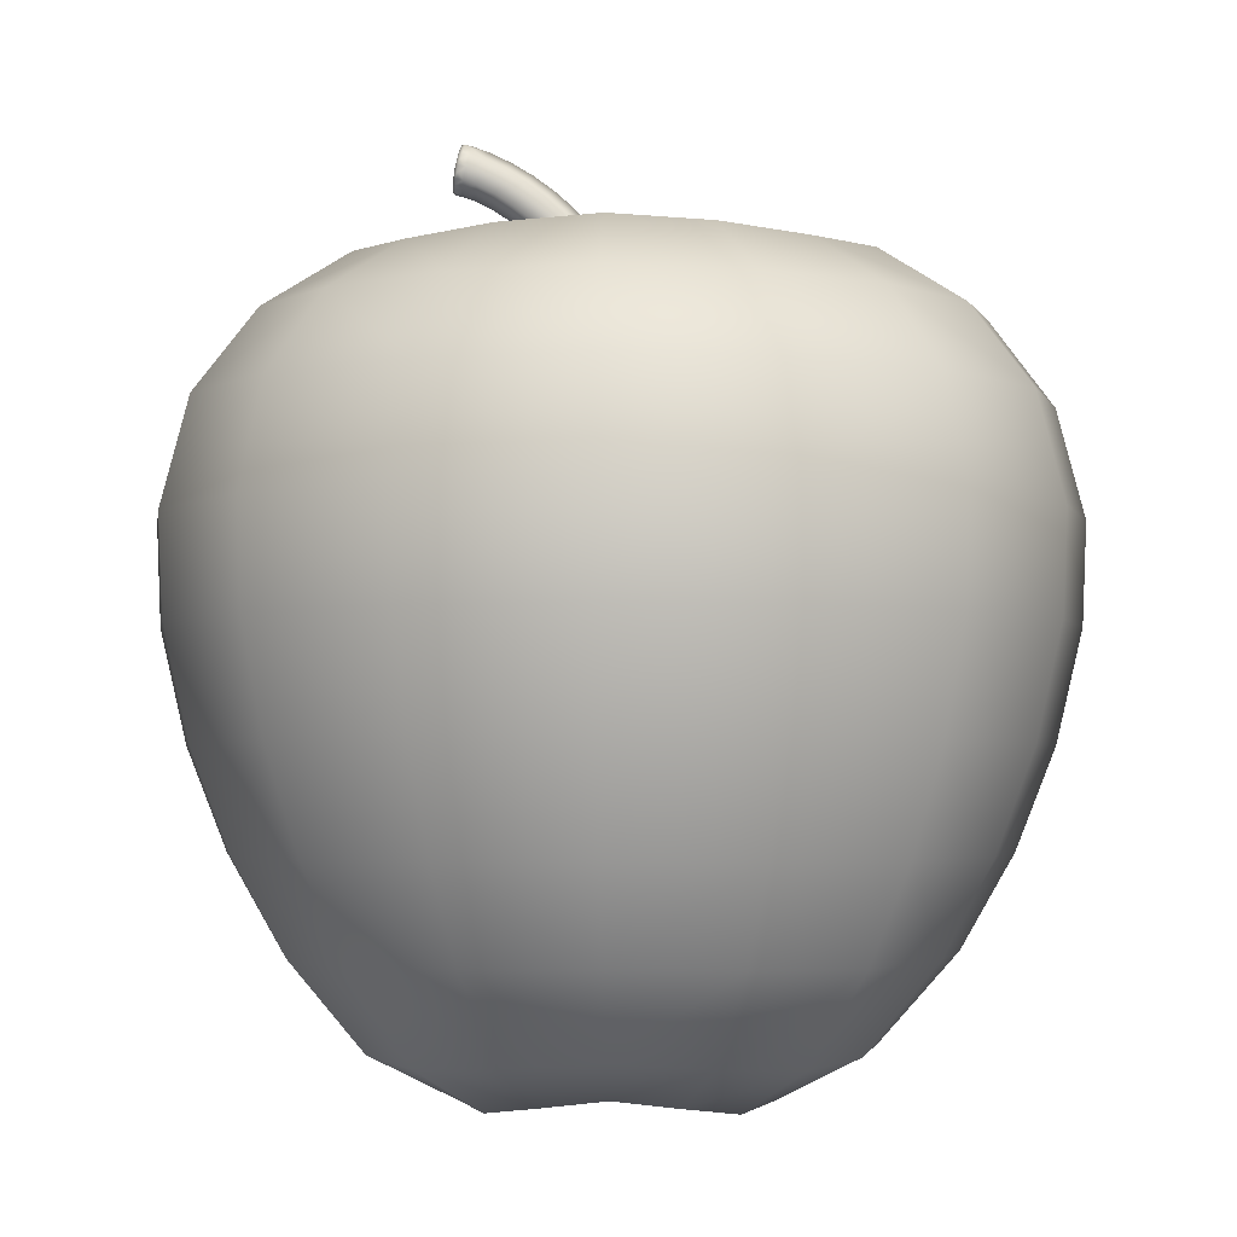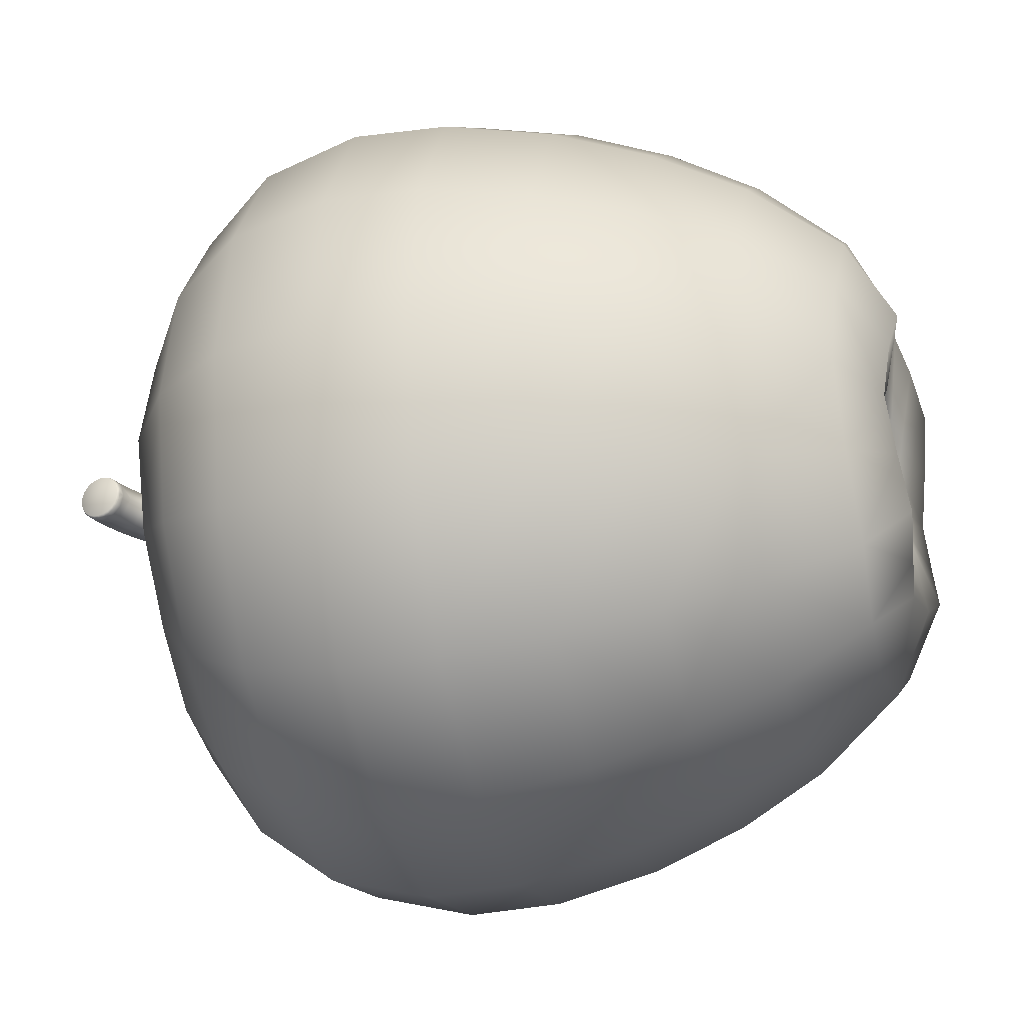
<metadata>
{"format":"obj","ext":"obj","renderer":"f3d","projection":"perspective","resolution":1024,"background":"white","views":[{"elev":-3.0,"azim":2.7,"up":"+Y"},{"elev":-26.9,"azim":-75.0,"up":"+Z"}]}
</metadata>
<code>
o apple
v 0 1.603 0
v 0.531 2.365 0
v 0.475 2.335 -0.1771
v -0.531 2.365 0
v -0.475 2.335 0.1771
v -2.589 -0.5904 1.073
v -2.806 -0.5888 -0
v -2.539 -1.272 -0
v -2.344 -1.279 0.9733
v 1.073 -0.5904 2.589
v 0 -0.5888 2.806
v 0 -1.272 2.539
v 0.9733 -1.279 2.344
v 0.4363 -2.81 1.007
v 0 -2.756 1.076
v 0 -2.619 0.5391
v 0.2274 -2.664 0.5099
v 1.007 -2.81 0.4363
v 0.7933 -2.863 0.7933
v 0.409 -2.71 0.409
v 0.5099 -2.664 0.2274
v 0.5391 -2.619 -0
v 1.076 -2.756 -0
v 0 -2.028 -0
v 2.589 -0.5904 1.073
v 1.985 -0.5919 1.985
v 1.799 -1.285 1.799
v 2.344 -1.279 0.9733
v 2.02 -1.912 0.8426
v 1.555 -1.929 1.555
v 1.2 -2.556 1.2
v 1.547 -2.519 0.654
v 1.665 -2.482 -0
v 2.184 -1.896 -0
v 2.539 -1.272 -0
v 2.806 -0.5888 -0
v 0 -1.896 2.184
v 0 -2.482 1.665
v 0.654 -2.519 1.547
v 0.8426 -1.912 2.02
v -1.076 -2.756 -0
v -0.5391 -2.619 -0
v -0.5099 -2.664 0.2274
v -1.007 -2.81 0.4363
v -0.2274 -2.664 0.5099
v -0.4363 -2.81 1.007
v -0.7933 -2.863 0.7933
v -0.409 -2.71 0.409
v -1.073 -0.5904 2.589
v -1.985 -0.5919 1.985
v -1.799 -1.285 1.799
v -0.9733 -1.279 2.344
v -1.555 -1.929 1.555
v -1.2 -2.556 1.2
v -0.654 -2.519 1.547
v -0.8426 -1.912 2.02
v -2.184 -1.896 -0
v -1.665 -2.482 -0
v -1.547 -2.519 0.654
v -2.02 -1.912 0.8426
v 0 2.365 0.531
v 0.1771 2.335 0.475
v 0.9057 2.141 2.201
v 0 2.151 2.391
v 0 1.582 2.818
v 1.076 1.58 2.6
v 2.201 2.141 0.9057
v 1.68 2.132 1.68
v 1.991 1.579 1.991
v 2.6 1.58 1.076
v 2.776 0.8552 1.15
v 2.127 0.8551 2.127
v 2.108 0.1706 2.108
v 2.751 0.1707 1.14
v 2.981 0.1707 0
v 3.009 0.8552 0
v 2.818 1.582 0
v 2.391 2.151 0
v 0 0.8552 3.009
v 0 0.1707 2.981
v 1.14 0.1707 2.751
v 1.15 0.8552 2.776
v 0.3418 2.305 0.3418
v 0.475 2.335 0.1771
v 0.9841 2.622 0.3838
v 0.7272 2.586 0.7272
v 1.246 2.5 1.246
v 1.649 2.525 0.6673
v 1.801 2.549 0
v 1.086 2.659 0
v 0 2.659 1.086
v 0 2.549 1.801
v 0.6673 2.525 1.649
v 0.3838 2.622 0.9841
v -2.391 2.151 0
v -2.818 1.582 0
v -2.6 1.58 1.076
v -2.201 2.141 0.9057
v -0.9057 2.141 2.201
v -1.68 2.132 1.68
v -1.991 1.579 1.991
v -1.076 1.58 2.6
v -1.14 0.1707 2.751
v -1.15 0.8552 2.776
v -2.127 0.8551 2.127
v -2.108 0.1706 2.108
v -3.009 0.8552 0
v -2.981 0.1707 0
v -2.751 0.1707 1.14
v -2.776 0.8552 1.15
v -0.3418 2.305 0.3418
v -0.1771 2.335 0.475
v -0.7272 2.586 0.7272
v -1.246 2.5 1.246
v -0.6673 2.525 1.649
v -0.3838 2.622 0.9841
v -1.086 2.659 0
v -1.801 2.549 0
v -1.649 2.525 0.6673
v -0.9841 2.622 0.3838
v 2.344 -1.279 -0.9733
v 2.589 -0.5904 -1.073
v -1.073 -0.5904 -2.589
v 0 -0.5888 -2.806
v 0 -1.272 -2.539
v -0.9733 -1.279 -2.344
v -0.2274 -2.664 -0.5099
v -0.4363 -2.81 -1.007
v 0 -2.756 -1.076
v 0 -2.619 -0.5391
v -0.5099 -2.664 -0.2274
v -1.007 -2.81 -0.4363
v -0.7933 -2.863 -0.7933
v -0.409 -2.71 -0.409
v -2.589 -0.5904 -1.073
v -1.985 -0.5919 -1.985
v -1.799 -1.285 -1.799
v -2.344 -1.279 -0.9733
v -2.02 -1.912 -0.8426
v -1.555 -1.929 -1.555
v -1.2 -2.556 -1.2
v -1.547 -2.519 -0.654
v 0 -1.896 -2.184
v 0 -2.482 -1.665
v -0.654 -2.519 -1.547
v -0.8426 -1.912 -2.02
v 0.5099 -2.664 -0.2274
v 1.007 -2.81 -0.4363
v 0.2274 -2.664 -0.5099
v 0.4363 -2.81 -1.007
v 0.7933 -2.863 -0.7933
v 0.409 -2.71 -0.409
v 1.073 -0.5904 -2.589
v 1.985 -0.5919 -1.985
v 1.799 -1.285 -1.799
v 0.9733 -1.279 -2.344
v 0.654 -2.519 -1.547
v 0.8426 -1.912 -2.02
v 1.555 -1.929 -1.555
v 1.2 -2.556 -1.2
v 1.547 -2.519 -0.654
v 2.02 -1.912 -0.8426
v 0 2.365 -0.531
v -0.1771 2.335 -0.475
v 0 2.151 -2.391
v 0 1.582 -2.818
v -1.076 1.58 -2.6
v -0.9057 2.141 -2.201
v -2.201 2.141 -0.9057
v -1.68 2.132 -1.68
v -1.991 1.579 -1.991
v -2.6 1.58 -1.076
v -2.751 0.1707 -1.14
v -2.776 0.8552 -1.15
v -2.127 0.8551 -2.127
v -2.108 0.1706 -2.108
v 0 0.8552 -3.009
v 0 0.1707 -2.981
v -1.14 0.1707 -2.751
v -1.15 0.8552 -2.776
v -0.3418 2.305 -0.3418
v -0.475 2.335 -0.1771
v -0.7272 2.586 -0.7272
v -1.246 2.5 -1.246
v -1.649 2.525 -0.6673
v -0.9841 2.622 -0.3838
v 0 2.659 -1.086
v 0 2.549 -1.801
v -0.6673 2.525 -1.649
v -0.3838 2.622 -0.9841
v 2.6 1.58 -1.076
v 2.201 2.141 -0.9057
v 0.9057 2.141 -2.201
v 1.68 2.132 -1.68
v 1.991 1.579 -1.991
v 1.076 1.58 -2.6
v 1.14 0.1707 -2.751
v 1.15 0.8552 -2.776
v 2.127 0.8551 -2.127
v 2.108 0.1706 -2.108
v 2.751 0.1707 -1.14
v 2.776 0.8552 -1.15
v 0.3418 2.305 -0.3418
v 0.1771 2.335 -0.475
v 0.7272 2.586 -0.7272
v 1.246 2.5 -1.246
v 0.6673 2.525 -1.649
v 0.3838 2.622 -0.9841
v 1.649 2.525 -0.6673
v 0.9841 2.622 -0.3838
v -1.071 3.175 1e-06
v -1.016 3.325 1e-06
v -1.018 3.32 -0.04089
v -0.02074 2.347 -0.1461
v 0.05176 2.39 0
v 0.1023 2.241 0
v 0.02682 2.204 -0.1461
v 0.0812 1.748 -0.1461
v 0.1633 1.764 0
v 0.1665 1.627 0
v 0.08359 1.615 -0.1461
v 0.0812 1.748 0.1461
v -0.08269 1.715 0.1458
v -0.0819 1.591 0.1458
v 0.08359 1.615 0.1461
v 0.08475 1.45 0.1461
v -0.08221 1.435 0.1458
v -0.08313 1.3 0.1458
v 0.08481 1.308 0.1461
v 0.1689 1.312 0
v 0.1684 1.458 0
v 0.1688 1.144 0
v 0.08419 1.144 0.1461
v -0.08462 1.144 0.1458
v -0.1644 1.699 0
v -0.08269 1.715 -0.1458
v -0.0819 1.591 -0.1458
v -0.1644 1.579 0
v -0.08221 1.435 -0.1458
v -0.08313 1.3 -0.1458
v -0.1668 1.296 0
v -0.1654 1.428 0
v -0.1688 1.144 0
v -0.08462 1.144 -0.1458
v 0.08481 1.308 -0.1461
v 0.08475 1.45 -0.1461
v 0.08419 1.144 -0.1461
v -0.02074 2.347 0.1461
v -0.1655 2.262 0.1458
v -0.1239 2.131 0.1458
v 0.02682 2.204 0.1461
v 0.06056 2.052 0.1461
v -0.0964 1.995 0.1458
v -0.08741 1.887 0.1458
v 0.0731 1.934 0.1461
v 0.1535 1.957 0
v 0.1392 2.081 0
v -0.2376 2.219 0
v -0.1655 2.262 -0.1458
v -0.1239 2.131 -0.1458
v -0.199 2.094 0
v -0.0964 1.995 -0.1458
v -0.08741 1.887 -0.1458
v -0.1674 1.864 0
v -0.1746 1.966 0
v 0.0731 1.934 -0.1461
v 0.06056 2.052 -0.1461
v -0.3559 2.856 -0.1461
v -0.3015 2.919 0
v -0.1902 2.799 0
v -0.25 2.741 -0.1461
v -0.3559 2.856 0.1461
v -0.4644 2.728 0.1458
v -0.3696 2.624 0.1458
v -0.25 2.741 0.1461
v -0.1601 2.619 0.1461
v -0.2895 2.512 0.1458
v -0.2211 2.391 0.1458
v -0.08325 2.486 0.1461
v -0.01418 2.534 0
v -0.0953 2.672 0
v -0.5184 2.665 0
v -0.4644 2.728 -0.1458
v -0.3696 2.624 -0.1458
v -0.4292 2.565 0
v -0.2895 2.512 -0.1458
v -0.2211 2.391 -0.1458
v -0.2898 2.343 0
v -0.354 2.459 0
v -0.08325 2.486 -0.1461
v -0.1601 2.619 -0.1461
v -1.064 3.092 0.1366
v -1.056 3.13 0.1525
v -0.5958 3.05 0.1461
v -0.6778 2.905 0.1458
v -0.5663 2.821 0.1458
v -0.4697 2.957 0.1461
v -0.4213 3.025 0
v -0.5547 3.123 1e-06
v -0.8711 3.2 0.1461
v -0.9163 3.039 0.1458
v -0.7938 2.979 0.1458
v -0.7301 3.132 0.1461
v -0.6982 3.209 1e-06
v -0.8485 3.281 1e-06
v -1.032 3.247 0.1369
v -1.026 3.28 0.1119
v -0.9443 3.316 1e-06
v -0.9492 3.294 0.08441
v -0.9627 3.234 0.1461
v -1.021 3.304 0.07908
v -1.018 3.32 0.04089
v -0.9912 3.33 1e-06
v -0.9924 3.324 0.04364
v -0.9959 3.307 0.08441
v -1.008 3.247 0.1461
v -1.001 3.281 0.1194
v -0.9994 3.069 0.1458
v -0.981 3.152 0.1688
v -1.048 3.17 0.1581
v -1.04 3.21 0.1526
v -1.026 3.164 0.1688
v -1.017 3.207 0.1629
v -1.043 3.082 0.1458
v -1.034 3.122 0.1628
v -0.4697 2.957 -0.1461
v -0.5958 3.05 -0.1461
v -0.6145 2.753 0
v -0.7186 2.833 0
v -0.6778 2.905 -0.1458
v -0.5663 2.821 -0.1458
v -1.064 3.092 -0.1366
v -1.07 3.06 -0.1116
v -0.9163 3.039 -0.1458
v -0.7938 2.979 -0.1458
v -0.8256 2.902 0
v -0.9388 2.959 0
v -1.08 3.015 0
v -1.079 3.021 0.04077
v -1.018 2.988 0
v -1.013 3.01 0.08419
v -1.075 3.036 0.07888
v -1.07 3.06 0.1116
v -1.055 3.022 0.08419
v -1.05 3.048 0.1191
v -1.06 2.999 0
v -1.059 3.005 0.04352
v -0.9994 3.069 -0.1458
v -1.013 3.01 -0.08419
v -1.075 3.036 -0.07888
v -1.079 3.021 -0.04077
v -1.055 3.022 -0.08419
v -1.059 3.005 -0.04352
v -1.043 3.082 -0.1458
v -1.05 3.048 -0.1191
v -0.7301 3.132 -0.1461
v -0.8711 3.2 -0.1461
v -1.032 3.247 -0.1369
v -1.04 3.21 -0.1526
v -0.9627 3.234 -0.1461
v -0.981 3.152 -0.1688
v -1.048 3.17 -0.1581
v -1.056 3.13 -0.1525
v -1.026 3.164 -0.1688
v -1.034 3.122 -0.1628
v -1.008 3.247 -0.1461
v -1.017 3.207 -0.1629
v -0.9492 3.294 -0.0844
v -1.021 3.304 -0.07908
v -1.026 3.28 -0.1119
v -0.9959 3.307 -0.0844
v -1.001 3.281 -0.1194
v -0.9924 3.324 -0.04364
f 1 2 3
f 1 4 5
f 6 8 9
f 10 12 13
f 15 17 14
f 18 20 21
f 23 21 22
f 24 22 21
f 20 24 21
f 14 20 19
f 17 24 20
f 16 24 17
f 26 28 25
f 30 32 29
f 33 29 32
f 23 32 18
f 31 18 32
f 35 25 28
f 34 28 29
f 27 29 28
f 38 40 37
f 30 39 31
f 14 31 39
f 15 39 38
f 26 13 27
f 40 27 13
f 37 13 12
f 41 43 44
f 46 48 45
f 15 45 16
f 24 16 45
f 24 45 48
f 48 44 43
f 24 48 43
f 42 24 43
f 50 52 49
f 53 55 56
f 38 56 55
f 15 55 46
f 54 46 55
f 49 12 11
f 52 37 12
f 51 56 52
f 58 60 57
f 53 59 54
f 44 54 59
f 41 59 58
f 50 9 51
f 60 51 9
f 57 9 8
f 1 61 62
f 63 65 66
f 68 70 67
f 71 73 74
f 75 71 74
f 36 74 25
f 73 25 74
f 77 67 70
f 76 70 71
f 69 71 70
f 80 82 79
f 73 82 81
f 10 73 81
f 11 81 80
f 68 66 69
f 82 69 66
f 79 66 65
f 1 83 84
f 85 87 88
f 90 88 89
f 78 88 67
f 87 67 88
f 2 1 84
f 2 85 90
f 86 84 83
f 91 93 94
f 87 94 93
f 63 87 93
f 64 93 92
f 1 62 83
f 62 86 83
f 61 94 62
f 96 98 95
f 100 102 99
f 104 106 103
f 80 104 103
f 11 103 49
f 49 106 50
f 65 99 102
f 79 102 104
f 101 104 102
f 108 110 107
f 106 110 109
f 6 106 109
f 7 109 108
f 100 97 101
f 110 101 97
f 107 97 96
f 1 111 112
f 114 116 113
f 91 115 92
f 64 115 99
f 114 99 115
f 1 112 61
f 116 61 112
f 113 112 111
f 117 119 120
f 114 120 119
f 98 114 119
f 95 119 118
f 1 5 111
f 5 113 111
f 4 120 5
f 35 122 36
f 123 125 126
f 127 129 130
f 132 134 131
f 41 131 42
f 24 42 131
f 24 131 134
f 134 128 127
f 24 134 127
f 24 127 130
f 136 138 135
f 140 142 139
f 58 139 142
f 41 142 132
f 141 132 142
f 8 135 138
f 57 138 139
f 137 139 138
f 144 146 143
f 140 145 141
f 128 141 145
f 129 145 144
f 136 126 137
f 146 137 126
f 143 126 125
f 23 147 148
f 150 152 149
f 129 149 130
f 24 130 149
f 24 149 152
f 152 148 147
f 24 152 147
f 22 24 147
f 154 156 153
f 157 159 160
f 144 158 157
f 129 157 150
f 150 160 151
f 125 153 156
f 143 156 158
f 155 158 156
f 33 162 34
f 159 161 160
f 148 160 161
f 23 161 33
f 154 121 155
f 162 155 121
f 34 121 35
f 1 163 164
f 166 168 165
f 170 172 169
f 174 176 173
f 108 174 173
f 7 173 135
f 135 176 136
f 96 169 172
f 107 172 174
f 171 174 172
f 178 180 177
f 176 180 179
f 123 176 179
f 124 179 178
f 170 167 171
f 180 171 167
f 177 167 166
f 1 181 182
f 184 186 183
f 117 185 118
f 95 185 169
f 184 169 185
f 1 182 4
f 186 4 182
f 183 182 181
f 187 189 190
f 184 190 189
f 168 184 189
f 165 189 188
f 1 164 181
f 164 183 181
f 163 190 164
f 77 192 78
f 194 196 193
f 198 200 197
f 178 198 197
f 124 197 153
f 153 200 154
f 166 193 196
f 177 196 198
f 195 198 196
f 75 202 76
f 200 202 201
f 122 200 201
f 36 201 75
f 194 191 195
f 202 195 191
f 76 191 77
f 1 203 204
f 206 208 205
f 187 207 188
f 165 207 193
f 206 193 207
f 1 204 163
f 208 163 204
f 205 204 203
f 90 209 210
f 206 210 209
f 192 206 209
f 78 209 89
f 1 3 203
f 3 205 203
f 2 210 3
f 6 7 8
f 10 11 12
f 15 16 17
f 18 19 20
f 23 18 21
f 14 17 20
f 26 27 28
f 30 31 32
f 33 34 29
f 23 33 32
f 31 19 18
f 35 36 25
f 34 35 28
f 27 30 29
f 38 39 40
f 30 40 39
f 14 19 31
f 15 14 39
f 26 10 13
f 40 30 27
f 37 40 13
f 41 42 43
f 46 47 48
f 15 46 45
f 48 47 44
f 50 51 52
f 53 54 55
f 38 37 56
f 15 38 55
f 54 47 46
f 49 52 12
f 52 56 37
f 51 53 56
f 58 59 60
f 53 60 59
f 44 47 54
f 41 44 59
f 50 6 9
f 60 53 51
f 57 60 9
f 63 64 65
f 68 69 70
f 71 72 73
f 75 76 71
f 36 75 74
f 73 26 25
f 77 78 67
f 76 77 70
f 69 72 71
f 80 81 82
f 73 72 82
f 10 26 73
f 11 10 81
f 68 63 66
f 82 72 69
f 79 82 66
f 85 86 87
f 90 85 88
f 78 89 88
f 87 68 67
f 2 84 85
f 86 85 84
f 91 92 93
f 87 86 94
f 63 68 87
f 64 63 93
f 62 94 86
f 61 91 94
f 96 97 98
f 100 101 102
f 104 105 106
f 80 79 104
f 11 80 103
f 49 103 106
f 65 64 99
f 79 65 102
f 101 105 104
f 108 109 110
f 106 105 110
f 6 50 106
f 7 6 109
f 100 98 97
f 110 105 101
f 107 110 97
f 114 115 116
f 91 116 115
f 64 92 115
f 114 100 99
f 116 91 61
f 113 116 112
f 117 118 119
f 114 113 120
f 98 100 114
f 95 98 119
f 5 120 113
f 4 117 120
f 35 121 122
f 123 124 125
f 127 128 129
f 132 133 134
f 41 132 131
f 134 133 128
f 136 137 138
f 140 141 142
f 58 57 139
f 41 58 142
f 141 133 132
f 8 7 135
f 57 8 138
f 137 140 139
f 144 145 146
f 140 146 145
f 128 133 141
f 129 128 145
f 136 123 126
f 146 140 137
f 143 146 126
f 23 22 147
f 150 151 152
f 129 150 149
f 152 151 148
f 154 155 156
f 157 158 159
f 144 143 158
f 129 144 157
f 150 157 160
f 125 124 153
f 143 125 156
f 155 159 158
f 33 161 162
f 159 162 161
f 148 151 160
f 23 148 161
f 154 122 121
f 162 159 155
f 34 162 121
f 166 167 168
f 170 171 172
f 174 175 176
f 108 107 174
f 7 108 173
f 135 173 176
f 96 95 169
f 107 96 172
f 171 175 174
f 178 179 180
f 176 175 180
f 123 136 176
f 124 123 179
f 170 168 167
f 180 175 171
f 177 180 167
f 184 185 186
f 117 186 185
f 95 118 185
f 184 170 169
f 186 117 4
f 183 186 182
f 187 188 189
f 184 183 190
f 168 170 184
f 165 168 189
f 164 190 183
f 163 187 190
f 77 191 192
f 194 195 196
f 198 199 200
f 178 177 198
f 124 178 197
f 153 197 200
f 166 165 193
f 177 166 196
f 195 199 198
f 75 201 202
f 200 199 202
f 122 154 200
f 36 122 201
f 194 192 191
f 202 199 195
f 76 202 191
f 206 207 208
f 187 208 207
f 165 188 207
f 206 194 193
f 208 187 163
f 205 208 204
f 90 89 209
f 206 205 210
f 192 194 206
f 78 192 209
f 3 210 205
f 2 90 210
f 211 212 213
f 214 216 217
f 218 220 221
f 223 225 222
f 227 229 226
f 230 226 229
f 232 229 233
f 228 233 229
f 220 222 225
f 231 225 226
f 224 226 225
f 235 237 238
f 240 242 239
f 228 242 241
f 234 241 243
f 244 241 240
f 235 224 223
f 238 227 224
f 239 238 237
f 230 246 231
f 239 245 240
f 247 240 245
f 232 245 230
f 236 221 237
f 246 237 221
f 231 221 220
f 249 251 248
f 253 255 252
f 256 252 255
f 219 255 222
f 254 222 255
f 216 248 251
f 257 251 252
f 250 252 251
f 258 260 261
f 263 265 262
f 254 265 264
f 223 264 235
f 236 264 263
f 258 250 249
f 261 253 250
f 262 261 260
f 256 267 257
f 262 266 263
f 218 263 266
f 219 266 256
f 259 217 260
f 267 260 217
f 257 217 216
f 268 270 271
f 273 275 272
f 277 279 276
f 280 276 279
f 215 279 248
f 278 248 279
f 270 272 275
f 281 275 276
f 274 276 275
f 282 284 285
f 287 289 286
f 278 289 288
f 249 288 258
f 259 288 287
f 282 274 273
f 285 277 274
f 286 285 284
f 280 291 281
f 286 290 287
f 214 287 290
f 215 290 280
f 283 271 284
f 291 284 271
f 281 271 270
f 211 292 293
f 295 297 294
f 298 294 297
f 269 297 272
f 296 272 297
f 301 303 300
f 304 300 303
f 299 303 294
f 302 294 303
f 211 306 307
f 309 310 300
f 211 311 312
f 314 315 309
f 212 211 312
f 313 312 314
f 311 314 312
f 309 315 317
f 211 307 311
f 307 315 311
f 306 317 307
f 300 310 319
f 211 320 321
f 310 316 323
f 211 321 306
f 321 316 306
f 320 323 321
f 319 322 325
f 211 293 320
f 293 322 320
f 292 325 293
f 298 327 299
f 329 331 328
f 296 329 328
f 273 328 282
f 283 328 331
f 330 326 331
f 268 331 326
f 269 326 298
f 211 332 333
f 335 337 334
f 302 337 336
f 295 336 329
f 330 336 335
f 211 338 339
f 301 318 341
f 211 342 343
f 318 324 345
f 211 343 292
f 343 324 292
f 342 345 343
f 341 344 347
f 211 339 342
f 339 344 342
f 338 347 339
f 337 340 349
f 211 350 351
f 340 346 353
f 211 351 338
f 353 338 351
f 352 351 350
f 349 352 355
f 211 333 350
f 355 350 333
f 354 333 332
f 304 357 305
f 334 356 335
f 327 335 356
f 299 356 304
f 211 358 359
f 334 348 361
f 211 362 363
f 348 354 365
f 211 363 332
f 365 332 363
f 364 363 362
f 361 364 367
f 211 359 362
f 367 362 359
f 366 359 358
f 357 360 368
f 211 369 370
f 360 366 372
f 211 370 358
f 372 358 370
f 371 370 369
f 368 371 373
f 211 213 369
f 373 369 213
f 313 213 212
f 214 215 216
f 218 219 220
f 223 224 225
f 227 228 229
f 230 231 226
f 232 230 229
f 228 234 233
f 220 219 222
f 231 220 225
f 224 227 226
f 235 236 237
f 240 241 242
f 228 227 242
f 234 228 241
f 244 243 241
f 235 238 224
f 238 242 227
f 239 242 238
f 230 245 246
f 239 246 245
f 247 244 240
f 232 247 245
f 236 218 221
f 246 239 237
f 231 246 221
f 249 250 251
f 253 254 255
f 256 257 252
f 219 256 255
f 254 223 222
f 216 215 248
f 257 216 251
f 250 253 252
f 258 259 260
f 263 264 265
f 254 253 265
f 223 254 264
f 236 235 264
f 258 261 250
f 261 265 253
f 262 265 261
f 256 266 267
f 262 267 266
f 218 236 263
f 219 218 266
f 259 214 217
f 267 262 260
f 257 267 217
f 268 269 270
f 273 274 275
f 277 278 279
f 280 281 276
f 215 280 279
f 278 249 248
f 270 269 272
f 281 270 275
f 274 277 276
f 282 283 284
f 287 288 289
f 278 277 289
f 249 278 288
f 259 258 288
f 282 285 274
f 285 289 277
f 286 289 285
f 280 290 291
f 286 291 290
f 214 259 287
f 215 214 290
f 283 268 271
f 291 286 284
f 281 291 271
f 295 296 297
f 298 299 294
f 269 298 297
f 296 273 272
f 301 302 303
f 304 305 300
f 299 304 303
f 302 295 294
f 300 305 309
f 305 308 309
f 309 308 314
f 308 313 314
f 313 212 312
f 311 315 314
f 317 316 310
f 310 309 317
f 307 317 315
f 306 316 317
f 319 318 301
f 301 300 319
f 323 322 319
f 319 310 323
f 321 323 316
f 320 322 323
f 325 324 318
f 318 319 325
f 293 325 322
f 292 324 325
f 298 326 327
f 329 330 331
f 296 295 329
f 273 296 328
f 283 282 328
f 330 327 326
f 268 283 331
f 269 268 326
f 335 336 337
f 302 301 337
f 295 302 336
f 330 329 336
f 341 340 337
f 337 301 341
f 345 344 341
f 341 318 345
f 343 345 324
f 342 344 345
f 347 346 340
f 340 341 347
f 339 347 344
f 338 346 347
f 349 348 334
f 334 337 349
f 353 352 349
f 349 340 353
f 353 346 338
f 352 353 351
f 355 354 348
f 348 349 355
f 355 352 350
f 354 355 333
f 304 356 357
f 334 357 356
f 327 330 335
f 299 327 356
f 361 360 357
f 357 334 361
f 365 364 361
f 361 348 365
f 365 354 332
f 364 365 363
f 367 366 360
f 360 361 367
f 367 364 362
f 366 367 359
f 368 308 305
f 305 357 368
f 372 371 368
f 368 360 372
f 372 366 358
f 371 372 370
f 373 313 308
f 308 368 373
f 373 371 369
f 313 373 213

</code>
